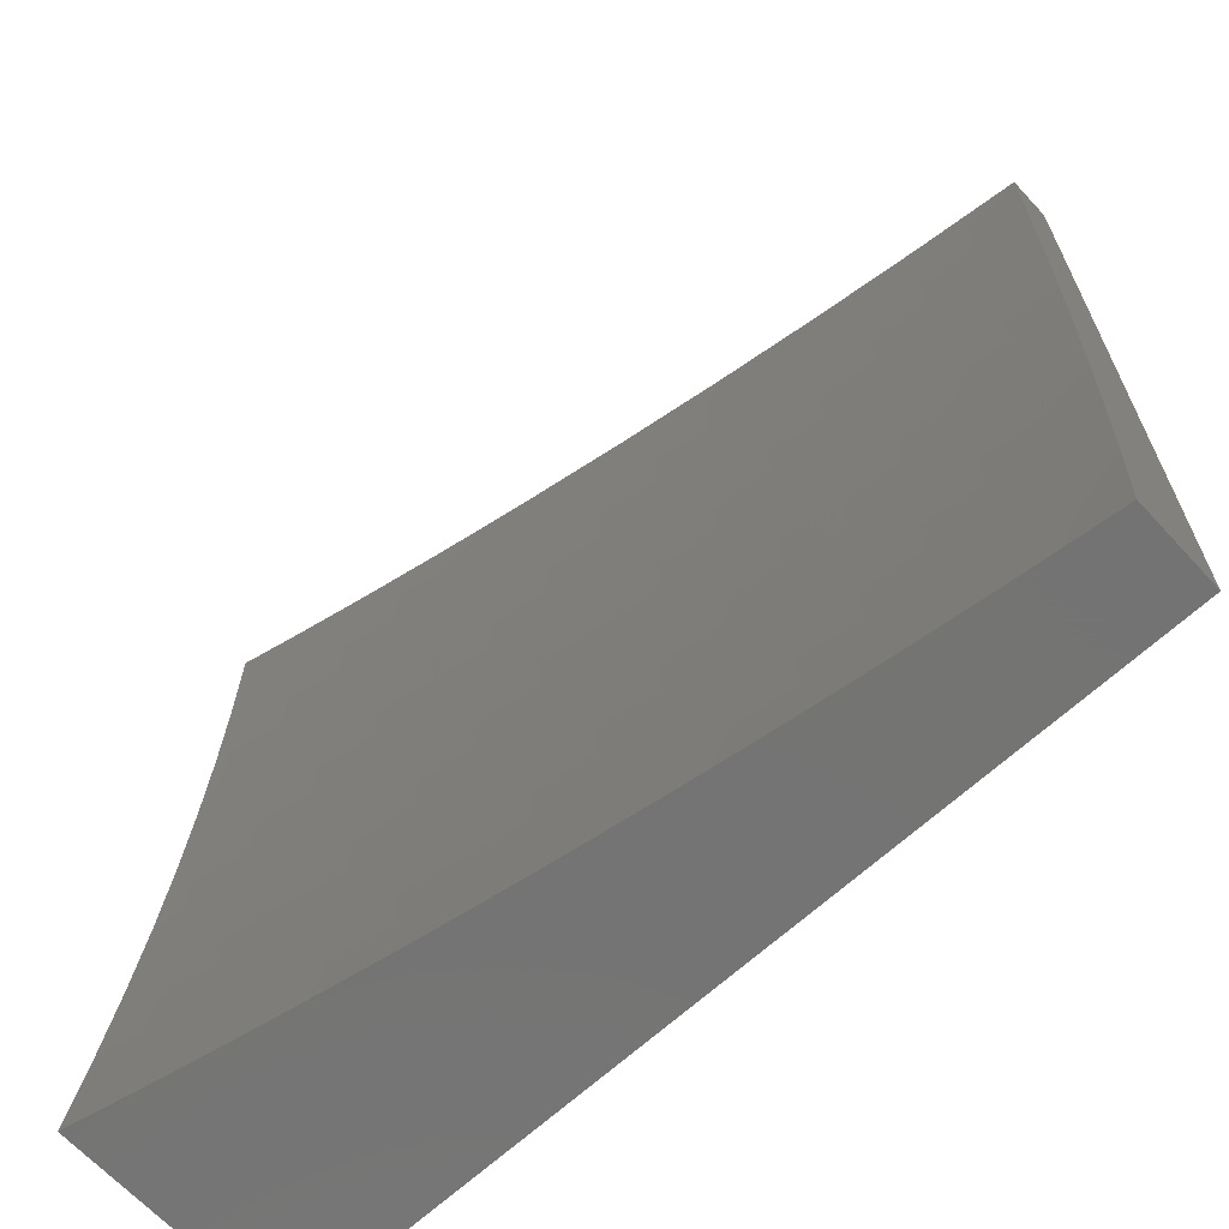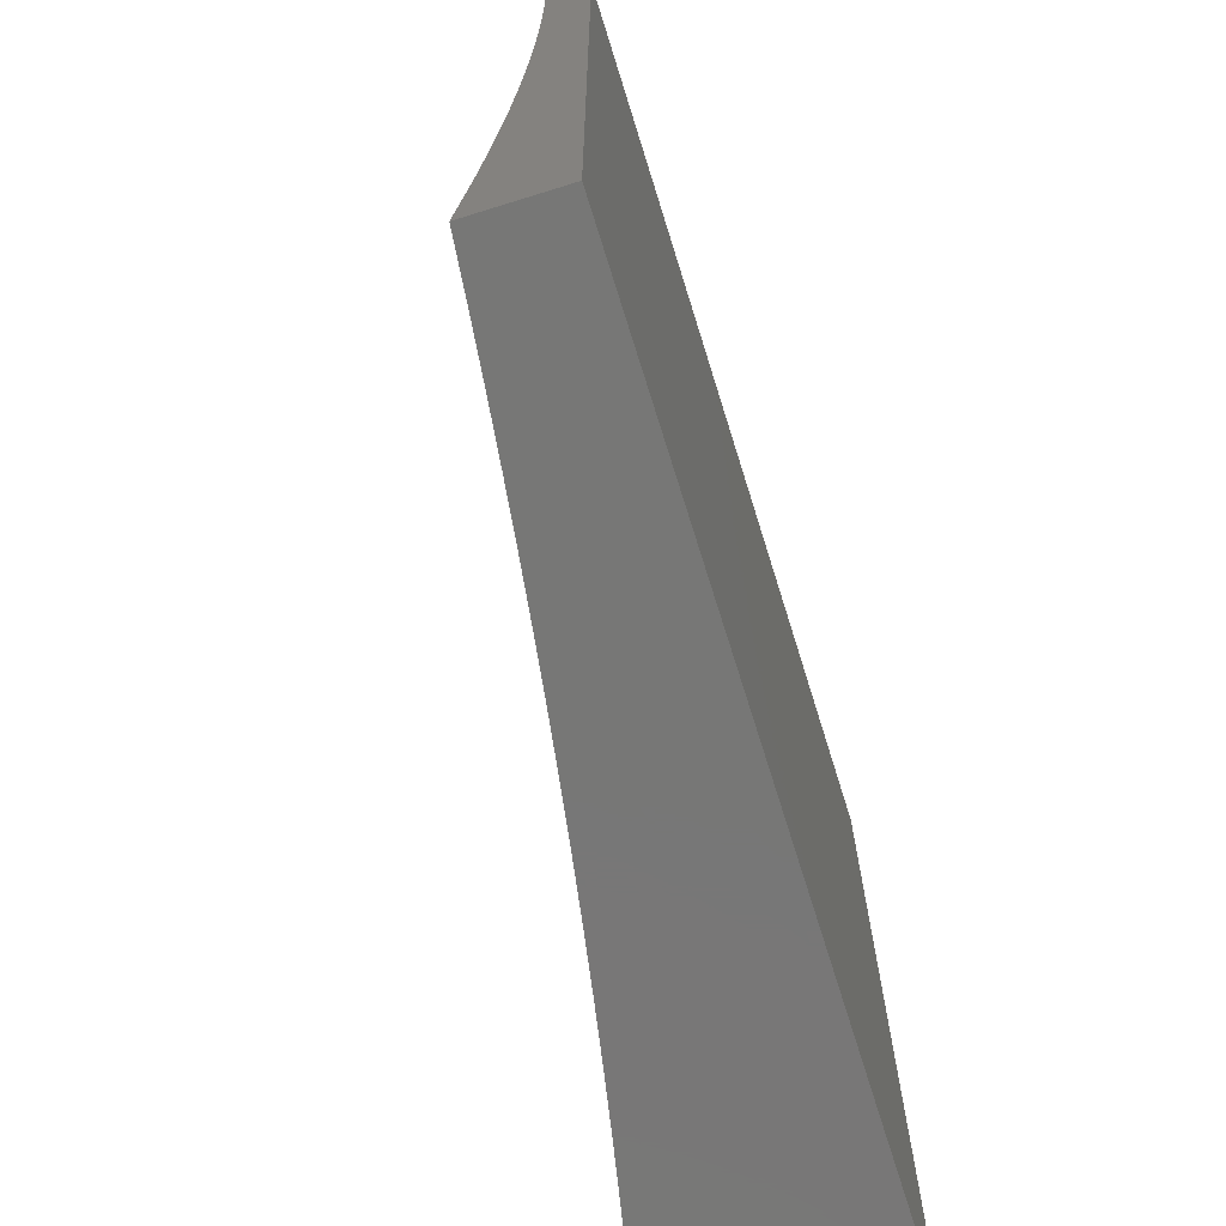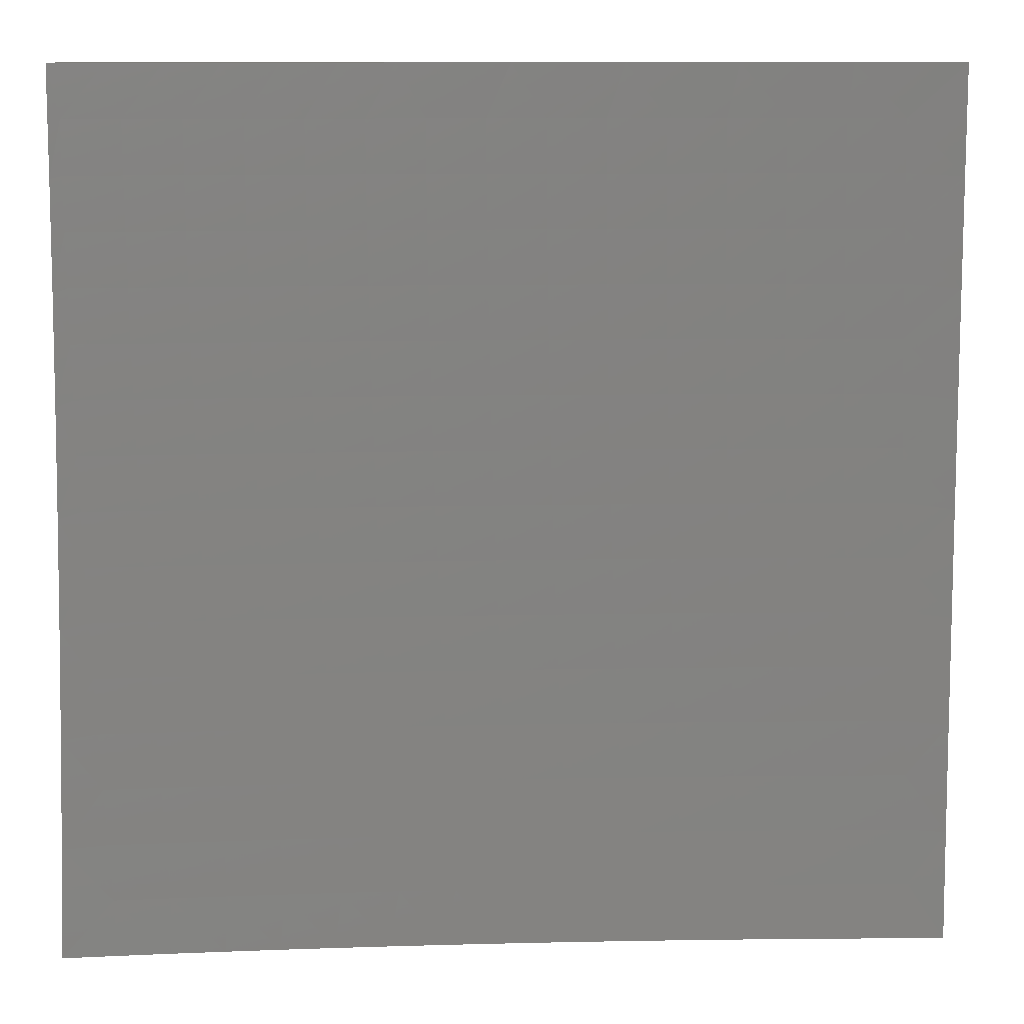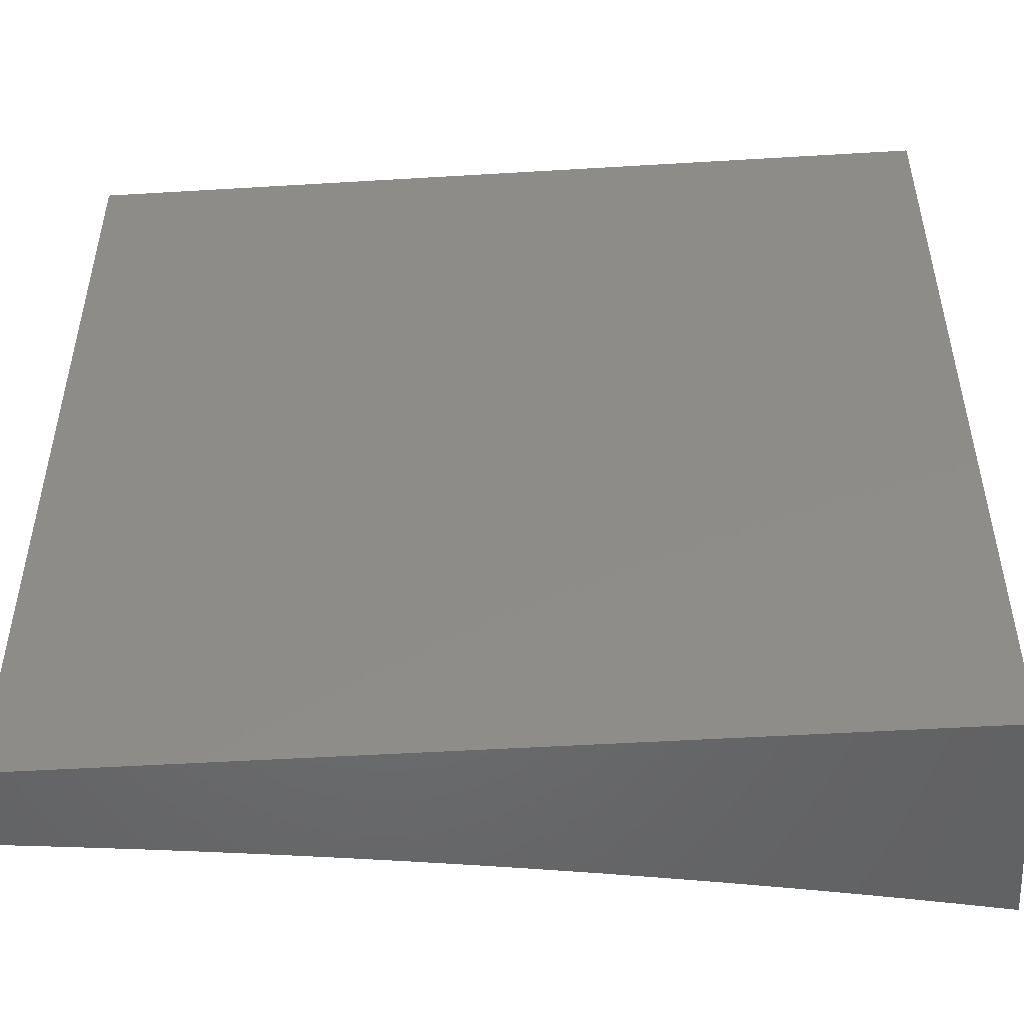
<metadata>
{"format":"stl","ext":"stl","renderer":"f3d","projection":"perspective","resolution":1024,"background":"white","views":[{"elev":-66.0,"azim":-137.3,"up":"+Z"},{"elev":-69.9,"azim":-72.7,"up":"+Z"},{"elev":10.6,"azim":-174.4,"up":"+Z"},{"elev":-49.7,"azim":3.8,"up":"+Z"}]}
</metadata>
<code>
# stl→obj: 272 verts, 540 faces
v 2 -8.694 -0.8758
v 2 -8.681 -1
v 1.944 -8.7 -0.9363
v 1.94 -8.694 -1
v 1.88 -8.707 -1
v 1.881 -8.714 -0.9363
v 1.82 -8.719 -1
v 1.817 -8.727 -0.9363
v 1.759 -8.731 -1
v 1.753 -8.739 -0.9363
v 1.698 -8.743 -1
v 1.69 -8.751 -0.9363
v 1.636 -8.754 -1
v 1.625 -8.763 -0.9363
v 1.574 -8.765 -1
v 1.561 -8.774 -0.9363
v 1.511 -8.776 -1
v 1.497 -8.785 -0.9363
v 1.449 -8.786 -1
v 1.432 -8.795 -0.9363
v 1.386 -8.795 -1
v 1.367 -8.804 -0.9363
v 1.322 -8.804 -1
v 1.302 -8.814 -0.9363
v 1.258 -8.813 -1
v 1.237 -8.822 -0.9363
v 1.194 -8.821 -1
v 1.173 -8.831 -0.9363
v 1.13 -8.829 -1
v 1.108 -8.838 -0.9363
v 1.065 -8.837 -1
v 1.043 -8.846 -0.9363
v 1 -8.844 -1
v 1 -8.856 -0.8756
v 1 -8.866 -0.751
v 1.049 -8.856 -0.809
v 1.046 -8.851 -0.8726
v 1 -8.875 -0.626
v 1.054 -8.866 -0.6822
v 1.051 -8.861 -0.7456
v 1.114 -8.849 -0.809
v 1.111 -8.844 -0.8726
v 1.176 -8.836 -0.8726
v 1 -8.882 -0.5008
v 1.058 -8.873 -0.5561
v 1.056 -8.87 -0.6191
v 1.119 -8.858 -0.6822
v 1.117 -8.854 -0.7456
v 1.182 -8.846 -0.7456
v 1.179 -8.841 -0.809
v 1.245 -8.833 -0.809
v 1.241 -8.828 -0.8726
v 1.306 -8.819 -0.8726
v 1 -8.888 -0.3756
v 1.061 -8.879 -0.4307
v 1.06 -8.876 -0.4933
v 1.124 -8.866 -0.5561
v 1.122 -8.862 -0.6191
v 1.187 -8.854 -0.6191
v 1.185 -8.85 -0.6822
v 1.251 -8.842 -0.6822
v 1.248 -8.838 -0.7456
v 1.313 -8.829 -0.7456
v 1.31 -8.824 -0.809
v 1.375 -8.815 -0.809
v 1.371 -8.81 -0.8726
v 1.436 -8.8 -0.8726
v 1 -8.892 -0.2503
v 1.064 -8.884 -0.3063
v 1.062 -8.882 -0.3684
v 1.127 -8.872 -0.4307
v 1.126 -8.869 -0.4933
v 1.192 -8.861 -0.4933
v 1.19 -8.858 -0.5561
v 1.255 -8.85 -0.5561
v 1.253 -8.846 -0.6191
v 1.319 -8.837 -0.6191
v 1.316 -8.833 -0.6822
v 1.382 -8.824 -0.6822
v 1.378 -8.82 -0.7456
v 1.444 -8.81 -0.7456
v 1.44 -8.805 -0.809
v 1.505 -8.795 -0.809
v 1.501 -8.79 -0.8726
v 1.566 -8.779 -0.8726
v 1 -8.894 -0.1251
v 1.065 -8.886 -0.1829
v 1.064 -8.885 -0.2444
v 1.13 -8.876 -0.3063
v 1.129 -8.874 -0.3684
v 1.195 -8.866 -0.3684
v 1.193 -8.864 -0.4307
v 1.259 -8.856 -0.4307
v 1.258 -8.853 -0.4933
v 1.323 -8.844 -0.4933
v 1.321 -8.841 -0.5561
v 1.387 -8.831 -0.5561
v 1.385 -8.828 -0.6191
v 1.45 -8.818 -0.6191
v 1.447 -8.814 -0.6822
v 1.512 -8.804 -0.6822
v 1.509 -8.8 -0.7456
v 1.574 -8.789 -0.7456
v 1.57 -8.785 -0.809
v 1.635 -8.773 -0.809
v 1.63 -8.768 -0.8726
v 1.695 -8.757 -0.8726
v 1 -8.895 0
v 1.066 -8.888 -0.06064
v 1.066 -8.887 -0.1216
v 1.131 -8.879 -0.1829
v 1.131 -8.878 -0.2444
v 1.197 -8.87 -0.2444
v 1.196 -8.868 -0.3063
v 1.262 -8.86 -0.3063
v 1.261 -8.858 -0.3684
v 1.327 -8.849 -0.3684
v 1.325 -8.847 -0.4307
v 1.391 -8.837 -0.4307
v 1.389 -8.835 -0.4933
v 1.455 -8.825 -0.4933
v 1.453 -8.822 -0.5561
v 1.518 -8.811 -0.5561
v 1.516 -8.808 -0.6191
v 1.581 -8.797 -0.6191
v 1.578 -8.793 -0.6822
v 1.643 -8.782 -0.6822
v 1.639 -8.778 -0.7456
v 1.703 -8.766 -0.7456
v 1.699 -8.762 -0.809
v 1.763 -8.75 -0.809
v 1.759 -8.745 -0.8726
v 1.823 -8.732 -0.8726
v 1.126 -8.881 0
v 1.132 -8.88 -0.06064
v 1.132 -8.88 -0.1216
v 1.198 -8.872 -0.1216
v 1.198 -8.871 -0.1829
v 1.264 -8.863 -0.1829
v 1.263 -8.861 -0.2444
v 1.33 -8.853 -0.2444
v 1.328 -8.851 -0.3063
v 1.395 -8.842 -0.3063
v 1.393 -8.84 -0.3684
v 1.459 -8.83 -0.3684
v 1.457 -8.828 -0.4307
v 1.523 -8.817 -0.4307
v 1.521 -8.815 -0.4933
v 1.586 -8.804 -0.4933
v 1.584 -8.801 -0.5561
v 1.649 -8.789 -0.5561
v 1.646 -8.786 -0.6191
v 1.711 -8.774 -0.6191
v 1.707 -8.77 -0.6822
v 1.772 -8.758 -0.6822
v 1.768 -8.754 -0.7456
v 1.832 -8.741 -0.7456
v 1.828 -8.737 -0.809
v 1.891 -8.724 -0.809
v 1.886 -8.719 -0.8726
v 1.949 -8.705 -0.8726
v 1.199 -8.873 -0.06064
v 1.252 -8.866 0
v 1.265 -8.864 -0.06064
v 1.331 -8.855 -0.06064
v 1.331 -8.855 -0.1216
v 1.397 -8.845 -0.1216
v 1.397 -8.844 -0.1829
v 1.463 -8.835 -0.1829
v 1.462 -8.833 -0.2444
v 1.528 -8.823 -0.2444
v 1.527 -8.821 -0.3063
v 1.592 -8.811 -0.3063
v 1.591 -8.809 -0.3684
v 1.656 -8.797 -0.3684
v 1.654 -8.795 -0.4307
v 1.719 -8.783 -0.4307
v 1.717 -8.781 -0.4933
v 1.782 -8.768 -0.4933
v 1.779 -8.765 -0.5561
v 1.844 -8.753 -0.5561
v 1.84 -8.749 -0.6191
v 1.904 -8.736 -0.6191
v 1.9 -8.732 -0.6822
v 1.964 -8.719 -0.6822
v 1.96 -8.715 -0.7456
v 2 -8.705 -0.7512
v 1.955 -8.71 -0.809
v 1.377 -8.849 0
v 1.398 -8.846 -0.06064
v 1.463 -8.836 -0.1216
v 1.529 -8.824 -0.1829
v 1.594 -8.812 -0.2444
v 1.658 -8.799 -0.3063
v 1.722 -8.786 -0.3684
v 1.784 -8.771 -0.4307
v 1.847 -8.756 -0.4933
v 1.908 -8.739 -0.5561
v 1.968 -8.722 -0.6191
v 2 -8.715 -0.6262
v 1.464 -8.836 -0.06064
v 1.503 -8.83 0
v 1.53 -8.826 -0.06064
v 1.596 -8.815 -0.06064
v 1.595 -8.814 -0.1216
v 1.661 -8.803 -0.1216
v 1.66 -8.802 -0.1829
v 1.726 -8.79 -0.1829
v 1.725 -8.789 -0.2444
v 1.79 -8.777 -0.2444
v 1.789 -8.775 -0.3063
v 1.853 -8.762 -0.3063
v 1.852 -8.76 -0.3684
v 1.916 -8.747 -0.3684
v 1.914 -8.745 -0.4307
v 1.978 -8.731 -0.4307
v 1.975 -8.729 -0.4933
v 2 -8.723 -0.5011
v 1.972 -8.726 -0.5561
v 1.628 -8.81 0
v 1.662 -8.803 -0.06064
v 1.727 -8.791 -0.1216
v 1.791 -8.778 -0.1829
v 1.855 -8.764 -0.2444
v 1.918 -8.749 -0.3063
v 1.98 -8.733 -0.3684
v 2 -8.729 -0.3757
v 1.69 -8.799 0
v 1.727 -8.792 -0.06064
v 1.792 -8.779 -0.1216
v 1.856 -8.765 -0.1829
v 1.92 -8.751 -0.2444
v 1.983 -8.735 -0.3063
v 1.753 -8.787 0
v 1.793 -8.779 -0.06064
v 1.857 -8.766 -0.1216
v 1.921 -8.752 -0.1829
v 1.984 -8.737 -0.2444
v 2 -8.733 -0.2504
v 1.815 -8.775 0
v 1.858 -8.766 -0.06064
v 1.922 -8.753 -0.1216
v 1.985 -8.738 -0.1829
v 1.877 -8.763 0
v 1.922 -8.753 -0.06064
v 1.986 -8.739 -0.1216
v 2 -8.736 -0.1251
v 1.938 -8.75 0
v 1.987 -8.739 -0.06064
v 2 -8.737 0
v 1.896 -8.728 -0.7456
v 1.911 -8.742 -0.4933
v 1.836 -8.746 -0.6822
v 1.849 -8.758 -0.4307
v 1.776 -8.762 -0.6191
v 1.787 -8.773 -0.3684
v 1.714 -8.778 -0.5561
v 1.723 -8.788 -0.3063
v 1.652 -8.792 -0.4933
v 1.659 -8.801 -0.2444
v 1.589 -8.806 -0.4307
v 1.595 -8.813 -0.1829
v 1.525 -8.82 -0.3684
v 1.53 -8.825 -0.1216
v 1.461 -8.832 -0.3063
v 1.396 -8.843 -0.2444
v 1.33 -8.854 -0.1829
v 1.265 -8.864 -0.1216
v 2 -8.945 -1
v 2 -8.945 0
v 1 -8.945 -1
v 1 -8.945 0
f 1 2 3
f 3 2 4
f 3 4 5
f 3 5 6
f 6 5 7
f 6 7 8
f 8 7 9
f 8 9 10
f 10 9 11
f 10 11 12
f 12 11 13
f 12 13 14
f 14 13 15
f 14 15 16
f 16 15 17
f 16 17 18
f 18 17 19
f 18 19 20
f 20 19 21
f 20 21 22
f 22 21 23
f 22 23 24
f 24 23 25
f 24 25 26
f 26 25 27
f 26 27 28
f 28 27 29
f 28 29 30
f 30 29 31
f 30 31 32
f 32 31 33
f 32 33 34
f 35 36 34
f 34 36 37
f 34 37 32
f 32 37 30
f 38 39 35
f 35 39 40
f 35 40 36
f 36 40 41
f 36 41 42
f 42 41 43
f 42 43 28
f 28 43 26
f 44 45 38
f 38 45 46
f 38 46 39
f 39 46 47
f 39 47 48
f 48 47 49
f 48 49 50
f 50 49 51
f 50 51 52
f 52 51 53
f 52 53 24
f 24 53 22
f 54 55 44
f 44 55 56
f 44 56 45
f 45 56 57
f 45 57 58
f 58 57 59
f 58 59 60
f 60 59 61
f 60 61 62
f 62 61 63
f 62 63 64
f 64 63 65
f 64 65 66
f 66 65 67
f 66 67 20
f 20 67 18
f 68 69 54
f 54 69 70
f 54 70 55
f 55 70 71
f 55 71 72
f 72 71 73
f 72 73 74
f 74 73 75
f 74 75 76
f 76 75 77
f 76 77 78
f 78 77 79
f 78 79 80
f 80 79 81
f 80 81 82
f 82 81 83
f 82 83 84
f 84 83 85
f 84 85 16
f 16 85 14
f 86 87 68
f 68 87 88
f 68 88 69
f 69 88 89
f 69 89 90
f 90 89 91
f 90 91 92
f 92 91 93
f 92 93 94
f 94 93 95
f 94 95 96
f 96 95 97
f 96 97 98
f 98 97 99
f 98 99 100
f 100 99 101
f 100 101 102
f 102 101 103
f 102 103 104
f 104 103 105
f 104 105 106
f 106 105 107
f 106 107 12
f 12 107 10
f 108 109 86
f 86 109 110
f 86 110 87
f 87 110 111
f 87 111 112
f 112 111 113
f 112 113 114
f 114 113 115
f 114 115 116
f 116 115 117
f 116 117 118
f 118 117 119
f 118 119 120
f 120 119 121
f 120 121 122
f 122 121 123
f 122 123 124
f 124 123 125
f 124 125 126
f 126 125 127
f 126 127 128
f 128 127 129
f 128 129 130
f 130 129 131
f 130 131 132
f 132 131 133
f 132 133 8
f 8 133 6
f 108 134 109
f 109 134 135
f 109 135 136
f 136 135 137
f 136 137 138
f 138 137 139
f 138 139 140
f 140 139 141
f 140 141 142
f 142 141 143
f 142 143 144
f 144 143 145
f 144 145 146
f 146 145 147
f 146 147 148
f 148 147 149
f 148 149 150
f 150 149 151
f 150 151 152
f 152 151 153
f 152 153 154
f 154 153 155
f 154 155 156
f 156 155 157
f 156 157 158
f 158 157 159
f 158 159 160
f 160 159 161
f 160 161 3
f 3 161 1
f 135 134 162
f 162 134 163
f 162 163 164
f 164 163 165
f 164 165 166
f 166 165 167
f 166 167 168
f 168 167 169
f 168 169 170
f 170 169 171
f 170 171 172
f 172 171 173
f 172 173 174
f 174 173 175
f 174 175 176
f 176 175 177
f 176 177 178
f 178 177 179
f 178 179 180
f 180 179 181
f 180 181 182
f 182 181 183
f 182 183 184
f 184 183 185
f 184 185 186
f 186 185 187
f 186 187 188
f 188 187 1
f 188 1 161
f 163 189 165
f 165 189 190
f 165 190 167
f 167 190 191
f 167 191 169
f 169 191 192
f 169 192 171
f 171 192 193
f 171 193 173
f 173 193 194
f 173 194 175
f 175 194 195
f 175 195 177
f 177 195 196
f 177 196 179
f 179 196 197
f 179 197 181
f 181 197 198
f 181 198 183
f 183 198 199
f 183 199 185
f 185 199 200
f 185 200 187
f 190 189 201
f 201 189 202
f 201 202 203
f 203 202 204
f 203 204 205
f 205 204 206
f 205 206 207
f 207 206 208
f 207 208 209
f 209 208 210
f 209 210 211
f 211 210 212
f 211 212 213
f 213 212 214
f 213 214 215
f 215 214 216
f 215 216 217
f 217 216 218
f 217 218 219
f 219 218 200
f 219 200 199
f 202 220 204
f 204 220 221
f 204 221 206
f 206 221 222
f 206 222 208
f 208 222 223
f 208 223 210
f 210 223 224
f 210 224 212
f 212 224 225
f 212 225 214
f 214 225 226
f 214 226 216
f 216 226 227
f 216 227 218
f 220 228 221
f 221 228 229
f 221 229 222
f 222 229 230
f 222 230 223
f 223 230 231
f 223 231 224
f 224 231 232
f 224 232 225
f 225 232 233
f 225 233 226
f 226 233 227
f 228 234 229
f 229 234 235
f 229 235 230
f 230 235 236
f 230 236 231
f 231 236 237
f 231 237 232
f 232 237 238
f 232 238 233
f 233 238 239
f 233 239 227
f 234 240 235
f 235 240 241
f 235 241 236
f 236 241 242
f 236 242 237
f 237 242 243
f 237 243 238
f 238 243 239
f 240 244 241
f 241 244 245
f 241 245 242
f 242 245 246
f 242 246 243
f 243 246 247
f 243 247 239
f 244 248 245
f 245 248 249
f 245 249 246
f 246 249 247
f 248 250 249
f 249 250 247
f 161 159 188
f 188 159 251
f 188 251 186
f 186 251 184
f 199 198 219
f 219 198 252
f 219 252 217
f 217 252 215
f 3 6 160
f 160 6 133
f 160 133 158
f 158 133 131
f 158 131 156
f 156 131 129
f 156 129 154
f 154 129 127
f 154 127 152
f 152 127 125
f 152 125 150
f 150 125 123
f 150 123 148
f 148 123 121
f 148 121 146
f 146 121 119
f 146 119 144
f 144 119 117
f 144 117 142
f 142 117 115
f 142 115 140
f 140 115 113
f 140 113 138
f 138 113 111
f 138 111 136
f 136 111 110
f 136 110 109
f 159 157 251
f 251 157 253
f 251 253 184
f 184 253 182
f 198 197 252
f 252 197 254
f 252 254 215
f 215 254 213
f 157 155 253
f 253 155 255
f 253 255 182
f 182 255 180
f 197 196 254
f 254 196 256
f 254 256 213
f 213 256 211
f 8 10 132
f 132 10 107
f 132 107 130
f 130 107 105
f 130 105 128
f 128 105 103
f 128 103 126
f 126 103 101
f 126 101 124
f 124 101 99
f 124 99 122
f 122 99 97
f 122 97 120
f 120 97 95
f 120 95 118
f 118 95 93
f 118 93 116
f 116 93 91
f 116 91 114
f 114 91 89
f 114 89 112
f 112 89 88
f 112 88 87
f 155 153 255
f 255 153 257
f 255 257 180
f 180 257 178
f 196 195 256
f 256 195 258
f 256 258 211
f 211 258 209
f 153 151 257
f 257 151 259
f 257 259 178
f 178 259 176
f 195 194 258
f 258 194 260
f 258 260 209
f 209 260 207
f 12 14 106
f 106 14 85
f 106 85 104
f 104 85 83
f 104 83 102
f 102 83 81
f 102 81 100
f 100 81 79
f 100 79 98
f 98 79 77
f 98 77 96
f 96 77 75
f 96 75 94
f 94 75 73
f 94 73 92
f 92 73 71
f 92 71 90
f 90 71 70
f 90 70 69
f 151 149 259
f 259 149 261
f 259 261 176
f 176 261 174
f 194 193 260
f 260 193 262
f 260 262 207
f 207 262 205
f 149 147 261
f 261 147 263
f 261 263 174
f 174 263 172
f 193 192 262
f 262 192 264
f 262 264 205
f 205 264 203
f 16 18 84
f 84 18 67
f 84 67 82
f 82 67 65
f 82 65 80
f 80 65 63
f 80 63 78
f 78 63 61
f 78 61 76
f 76 61 59
f 76 59 74
f 74 59 57
f 74 57 72
f 72 57 56
f 72 56 55
f 147 145 263
f 263 145 265
f 263 265 172
f 172 265 170
f 201 203 264
f 201 264 191
f 191 264 192
f 145 143 265
f 265 143 266
f 265 266 170
f 170 266 168
f 190 201 191
f 20 22 66
f 66 22 53
f 66 53 64
f 64 53 51
f 64 51 62
f 62 51 49
f 62 49 60
f 60 49 47
f 60 47 58
f 58 47 46
f 58 46 45
f 143 141 266
f 266 141 267
f 266 267 168
f 168 267 166
f 141 139 267
f 267 139 268
f 267 268 166
f 166 268 164
f 24 26 52
f 52 26 43
f 52 43 50
f 50 43 41
f 50 41 48
f 48 41 40
f 48 40 39
f 162 164 268
f 162 268 137
f 137 268 139
f 135 162 137
f 28 30 42
f 42 30 37
f 42 37 36
f 269 270 271
f 271 270 272
f 108 86 272
f 272 86 68
f 272 68 54
f 272 54 271
f 271 54 44
f 271 44 38
f 38 35 271
f 271 35 34
f 271 34 33
f 33 31 271
f 271 31 29
f 271 29 27
f 27 25 271
f 271 25 269
f 269 25 23
f 269 23 21
f 21 19 269
f 269 19 17
f 269 17 15
f 15 13 269
f 269 13 11
f 269 11 9
f 9 7 269
f 269 7 5
f 269 5 4
f 4 2 269
f 250 248 270
f 270 248 244
f 270 244 240
f 240 234 270
f 270 234 228
f 270 228 220
f 220 202 270
f 270 202 189
f 270 189 163
f 270 163 272
f 272 163 134
f 272 134 108
f 2 1 269
f 269 1 187
f 269 187 200
f 200 218 269
f 269 218 227
f 269 227 270
f 270 227 239
f 270 239 247
f 247 250 270

</code>
